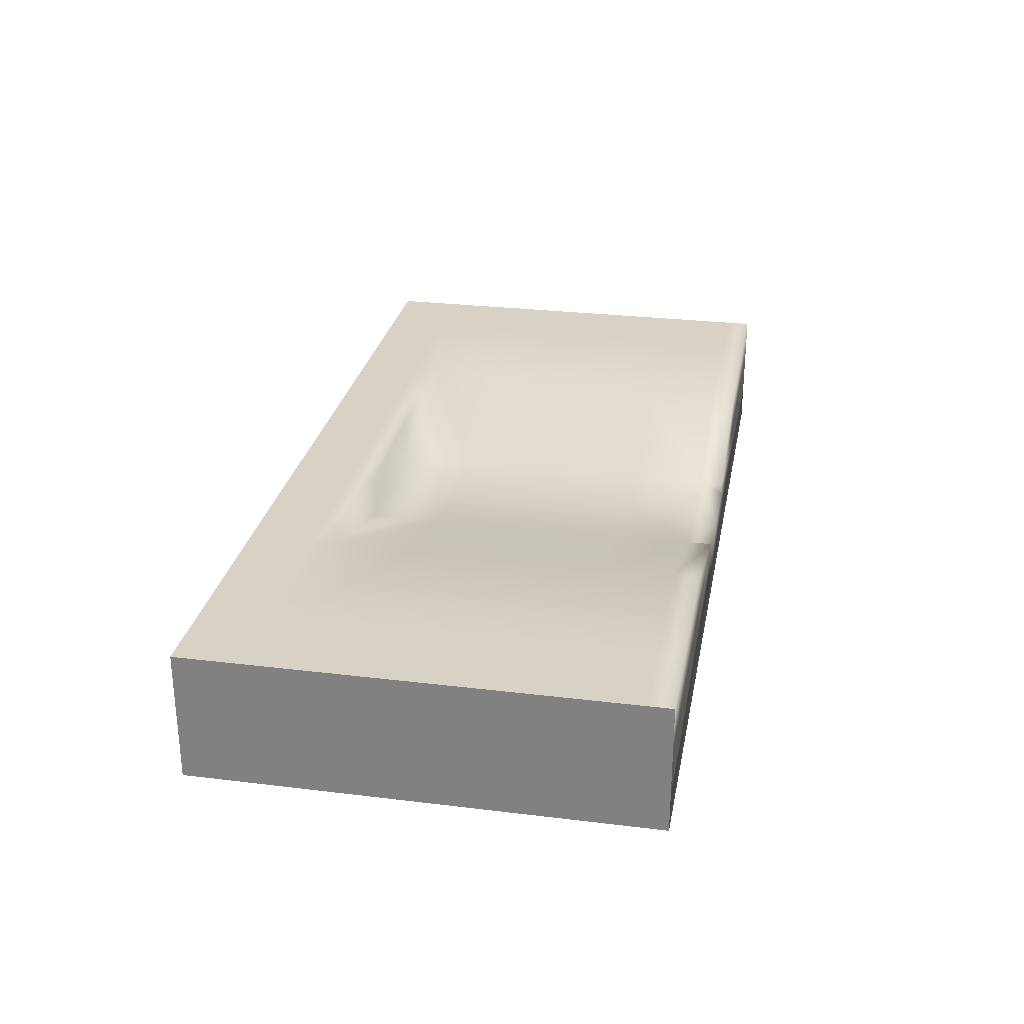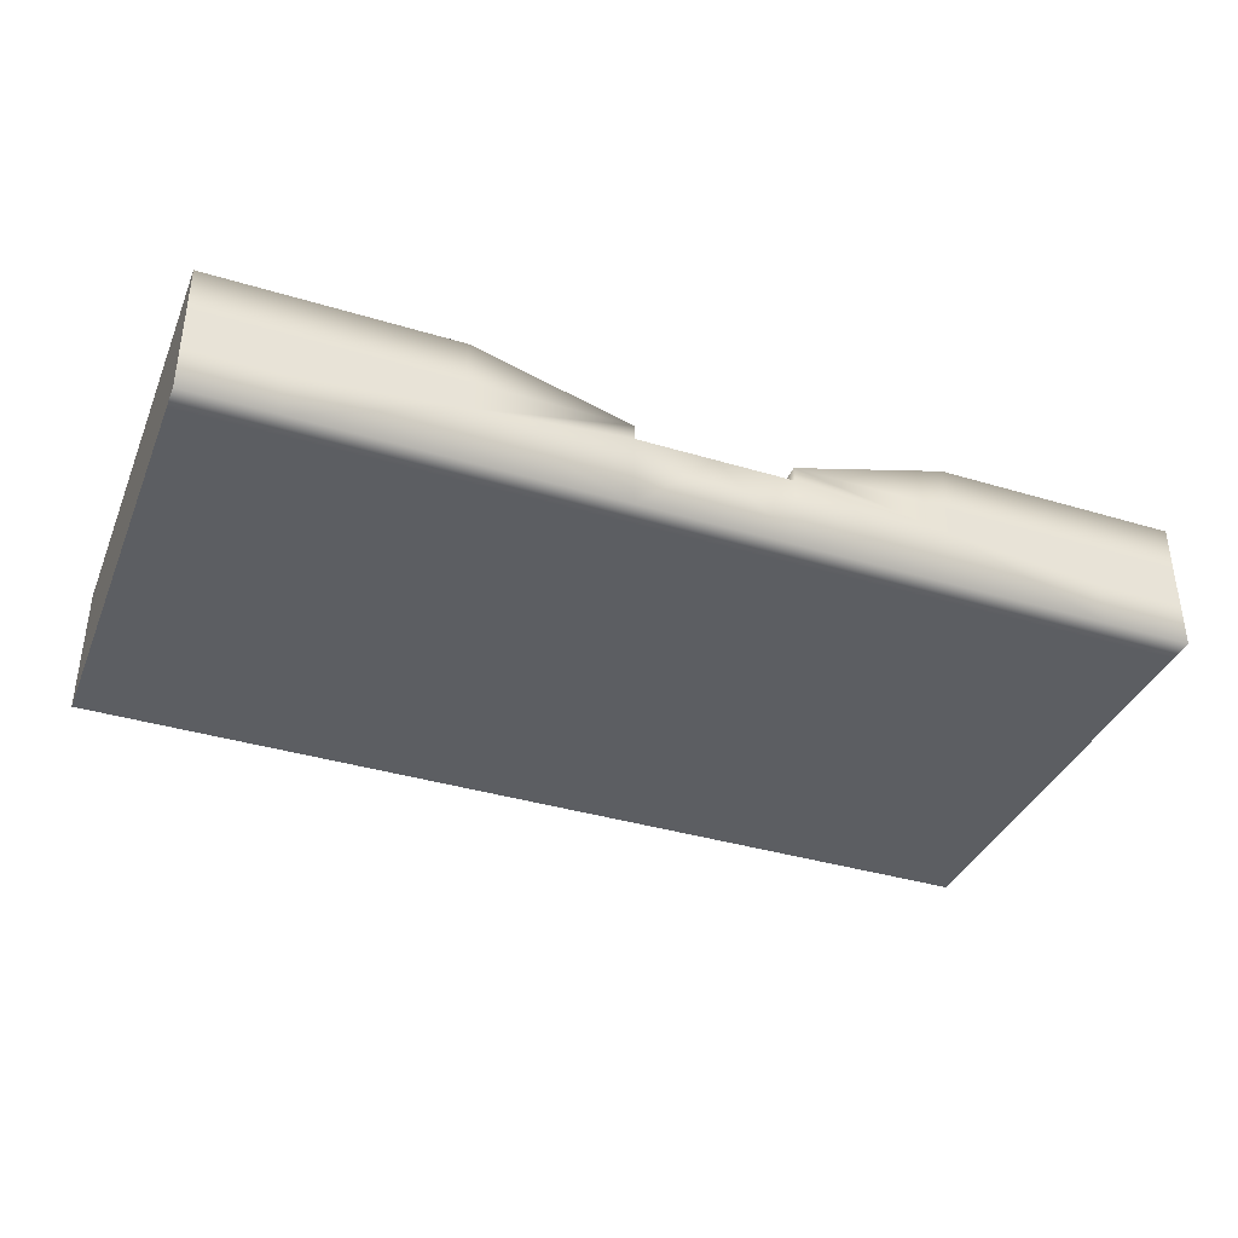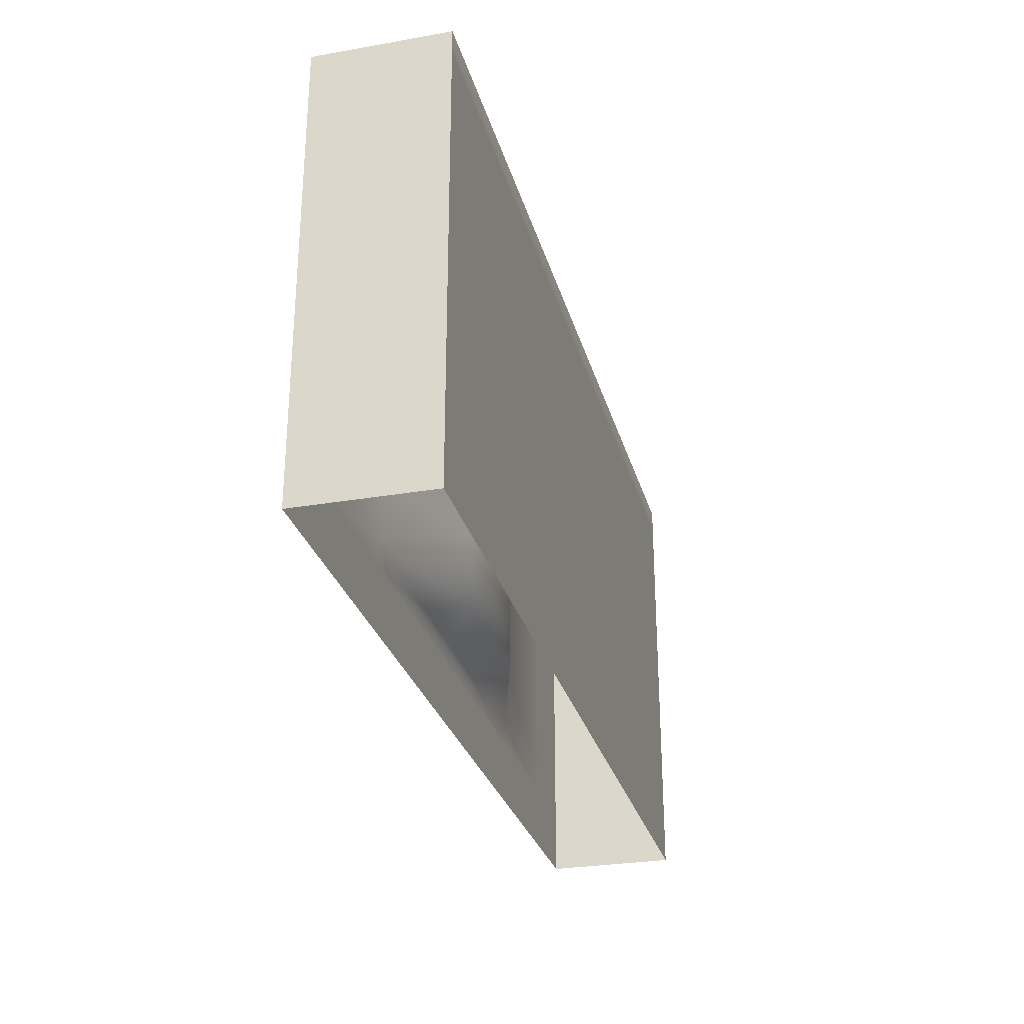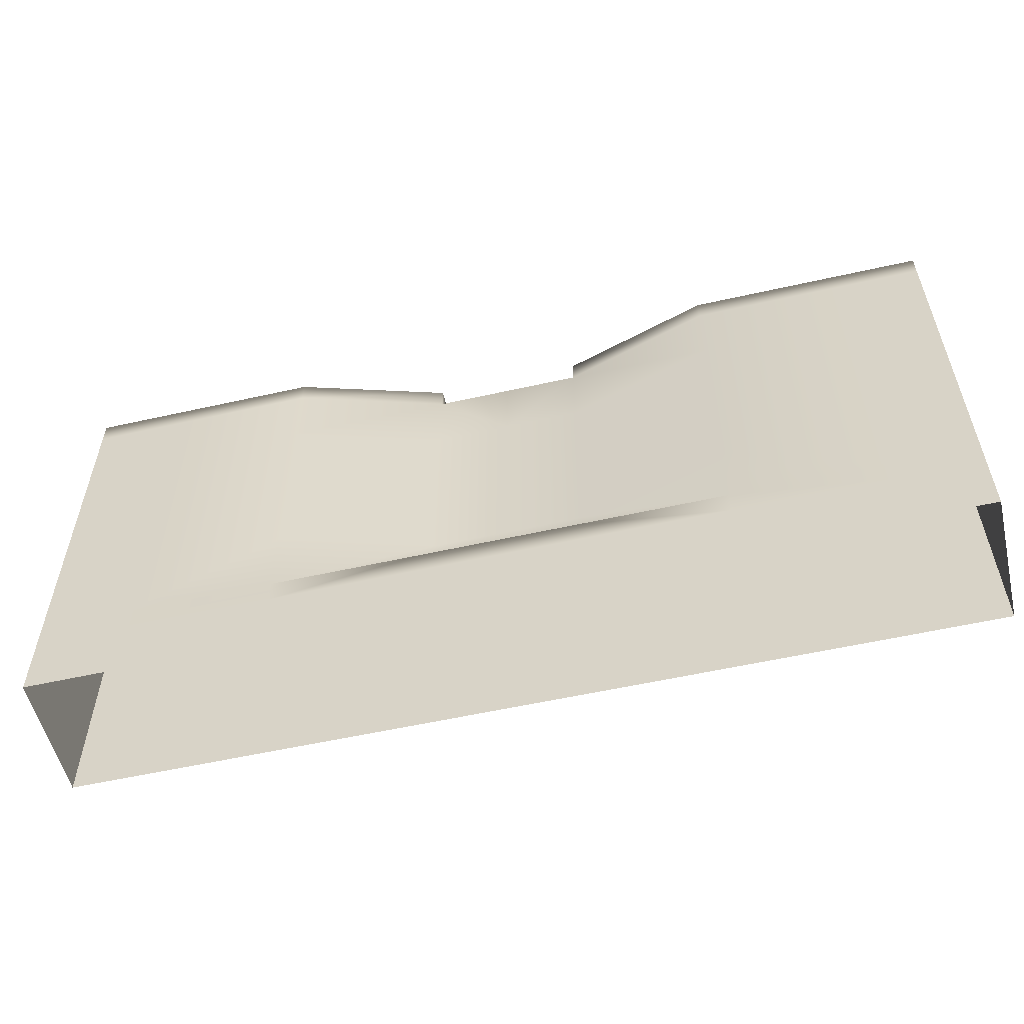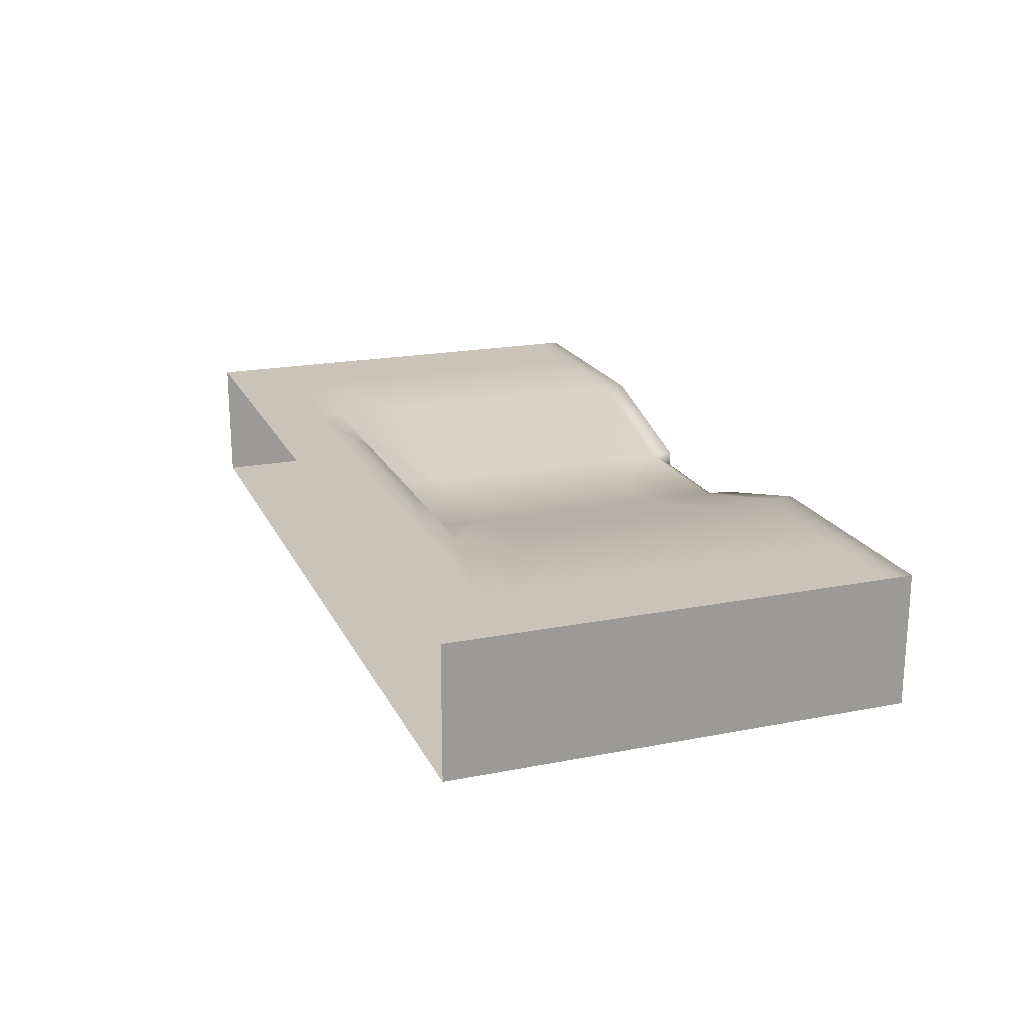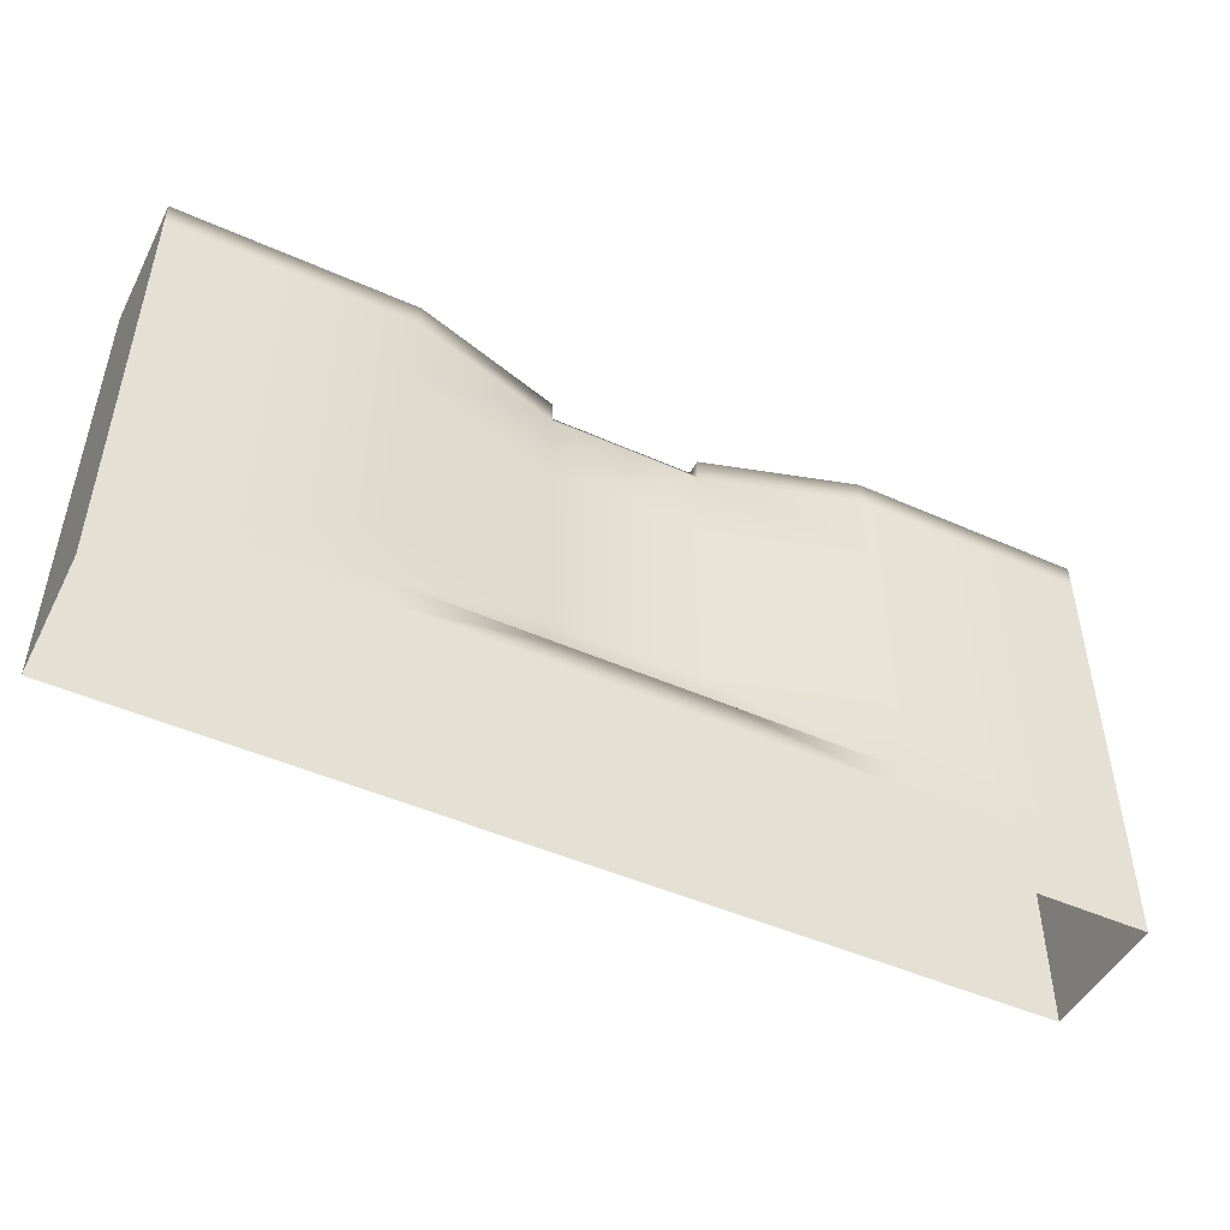
<metadata>
{"format":"obj","ext":"obj","renderer":"f3d","projection":"perspective","resolution":1024,"background":"white","views":[{"elev":27.6,"azim":-79.4,"up":"+Y"},{"elev":-37.6,"azim":-21.1,"up":"+Y"},{"elev":-28.5,"azim":-75.4,"up":"+Z"},{"elev":-55.3,"azim":-166.6,"up":"+Z"},{"elev":19.9,"azim":-109.8,"up":"+Y"},{"elev":-48.1,"azim":153.5,"up":"+Z"}]}
</metadata>
<code>
v  1.303 2 4
v  1 2 4
v  1 2 5.5
v  1.303 2 5.5
v  3.582 2 4
v  3.582 2 5.5
v  1 1.333 7
v  1 0.6667 7
v  1.303 0.6667 7
v  1.303 1.333 7
v  3.582 0.8869 7
v  3.582 1.333 7
v  1.303 2 0
v  1 2 0
v  1 2 1
v  1.303 2 1
v  3.582 2 0
v  3.582 2 1
v  5.861 2 0
v  5.861 2 1
v  1.303 2 2.5
v  1 2 2.5
v  3.582 2 2.5
v  1.303 2 6.632
v  1 2 6.632
v  1 2 7
v  1.303 2 7
v  3.582 2 6.632
v  3.582 2 7
v  0 2 4
v  0 2 5.5
v  0 1.333 7
v  0 0.6667 7
v  0 2 0
v  0 2 1
v  0 2 2.5
v  0 2 6.632
v  0 2 7
v  1 2 1.375
v  1.303 2 1.375
v  3.582 2 1.375
v  5.861 2 1.375
v  0 2 1.375
v  1 0 7
v  1.303 0 7
v  5.861 1.333 7
v  0 0 7
v  5.861 1.333 5.5
v  5.861 1.333 4
v  5.861 1.333 2.5
v  5.861 1.333 6.632
v  5.861 1.333 1.375
v  7 1.333 2.5
v  7 1.333 1.375
v  7 1.333 4
v  7 1.333 5.5
v  5.861 0 7
v  5.861 1.107 7
v  3.582 0 7
v  7 2 1.375
v  7 2 1
v  7 1.107 7
v  7 1.333 6.632
v  7 2 0
v  7 0 7
v  12.7 2 4
v  12.7 2 5.5
v  13 2 5.5
v  13 2 4
v  10.42 2 4
v  10.42 2 5.5
v  13 1.333 7
v  12.7 1.333 7
v  12.7 0.6667 7
v  13 0.6667 7
v  10.42 1.333 7
v  10.42 0.8869 7
v  12.7 2 0
v  12.7 2 1
v  13 2 1
v  13 2 0
v  10.42 2 0
v  10.42 2 1
v  8.139 2 0
v  8.139 2 1
v  12.7 2 2.5
v  13 2 2.5
v  10.42 2 2.5
v  12.7 2 6.632
v  12.7 2 7
v  13 2 7
v  13 2 6.632
v  10.42 2 6.632
v  10.42 2 7
v  14 2 5.5
v  14 2 4
v  14 1.333 7
v  14 0.6667 7
v  14 2 1
v  14 2 0
v  14 2 2.5
v  14 2 7
v  14 2 6.632
v  12.7 2 1.375
v  13 2 1.375
v  10.42 2 1.375
v  8.139 2 1.375
v  14 2 1.375
v  12.7 0 7
v  13 0 7
v  8.139 1.333 7
v  14 0 7
v  8.139 1.333 4
v  8.139 1.333 5.5
v  8.139 1.333 2.5
v  8.139 1.333 6.632
v  8.139 1.333 1.375
v  8.139 0 7
v  10.42 0 7
v  8.139 1.107 7
v  5.861 0 6.632
v  7 0 6.632
v  5.861 0 5.5
v  7 0 5.5
v  1.303 0 4
v  1.303 0 5.5
v  1 0 5.5
v  1 0 4
v  3.582 0 4
v  3.582 0 5.5
v  5.861 0 4
v  1.303 0 0
v  1.303 0 1
v  1 0 1
v  1 0 0
v  3.582 0 0
v  3.582 0 1
v  5.861 0 0
v  5.861 0 1
v  1.303 0 2.5
v  1 0 2.5
v  3.582 0 2.5
v  5.861 0 2.5
v  1.303 0 6.632
v  1 0 6.632
v  3.582 0 6.632
v  0 0 5.5
v  0 0 4
v  0 0 1
v  0 0 0
v  0 0 2.5
v  0 0 6.632
v  7 0 1
v  7 0 1.375
v  5.861 0 1.375
v  1.303 0 1.375
v  1 0 1.375
v  3.582 0 1.375
v  0 0 1.375
v  7 0 2.5
v  7 0 4
v  7 0 0
v  8.139 0 6.632
v  8.139 0 5.5
v  12.7 0 4
v  13 0 4
v  13 0 5.5
v  12.7 0 5.5
v  10.42 0 4
v  10.42 0 5.5
v  8.139 0 4
v  12.7 0 0
v  13 0 0
v  13 0 1
v  12.7 0 1
v  10.42 0 0
v  10.42 0 1
v  8.139 0 0
v  8.139 0 1
v  12.7 0 2.5
v  13 0 2.5
v  10.42 0 2.5
v  8.139 0 2.5
v  12.7 0 6.632
v  13 0 6.632
v  10.42 0 6.632
v  14 0 4
v  14 0 5.5
v  14 0 0
v  14 0 1
v  14 0 2.5
v  14 0 6.632
v  8.139 0 1.375
v  13 0 1.375
v  12.7 0 1.375
v  10.42 0 1.375
v  14 0 1.375
v  0 1.333 4
v  0 1.333 5.5
v  0 1.333 0
v  0 1.333 1
v  0 1.333 2.5
v  0 1.333 6.632
v  0 1.333 1.375
v  14 1.333 5.5
v  14 1.333 4
v  14 1.333 1
v  14 1.333 0
v  14 1.333 2.5
v  14 1.333 6.632
v  14 1.333 1.375
v  0 0.6667 4
v  0 0.6667 5.5
v  0 0.6667 0
v  0 0.6667 1
v  0 0.6667 2.5
v  0 0.6667 6.632
v  0 0.6667 1.375
v  14 0.6667 5.5
v  14 0.6667 4
v  14 0.6667 1
v  14 0.6667 0
v  14 0.6667 2.5
v  14 0.6667 6.632
v  14 0.6667 1.375
o ground_dip
g ground_dip
f 1 2 3 4
f 5 1 4 6
f 7 8 9 10
f 10 9 11 12
f 13 14 15 16
f 17 13 16 18
f 19 17 18 20
f 21 22 2 1
f 23 21 1 5
f 24 25 26 27
f 28 24 27 29
f 4 3 25 24
f 6 4 24 28
f 2 30 31 3
f 32 33 8 7
f 14 34 35 15
f 22 36 30 2
f 25 37 38 26
f 3 31 37 25
f 15 39 40 16
f 16 40 41 18
f 18 41 42 20
f 35 43 39 15
f 39 22 21 40
f 40 21 23 41
f 43 36 22 39
f 8 44 45 9
f 10 27 26 7
f 46 29 12
f 33 47 44 8
f 7 26 38 32
f 5 6 48 49
f 23 5 49 50
f 28 29 46 51
f 6 28 51 48
f 41 23 50 52
f 42 41 52
f 52 50 53 54
f 50 49 55 53
f 49 48 56 55
f 57 58 11 59
f 58 51 46
f 11 58 46 12
f 11 9 45 59
f 29 27 10 12
f 20 42 60 61
f 51 58 62 63
f 64 19 20 61
f 60 42 52 54
f 56 48 51 63
f 62 58 57 65
f 66 67 68 69
f 70 71 67 66
f 72 73 74 75
f 73 76 77 74
f 78 79 80 81
f 82 83 79 78
f 84 85 83 82
f 86 66 69 87
f 88 70 66 86
f 89 90 91 92
f 93 94 90 89
f 67 89 92 68
f 71 93 89 67
f 69 68 95 96
f 97 72 75 98
f 81 80 99 100
f 87 69 96 101
f 92 91 102 103
f 68 92 103 95
f 80 79 104 105
f 79 83 106 104
f 83 85 107 106
f 99 80 105 108
f 105 104 86 87
f 104 106 88 86
f 108 105 87 101
f 75 74 109 110
f 73 72 91 90
f 111 76 94
f 98 75 110 112
f 72 97 102 91
f 70 113 114 71
f 88 115 113 70
f 93 116 111 94
f 71 114 116 93
f 106 117 115 88
f 107 117 106
f 117 54 53 115
f 115 53 55 113
f 113 55 56 114
f 118 119 77 120
f 120 111 116
f 77 76 111 120
f 77 119 109 74
f 94 76 73 90
f 85 61 60 107
f 116 63 62 120
f 64 61 85 84
f 60 54 117 107
f 56 63 116 114
f 62 65 118 120
f 57 121 122 65
f 121 123 124 122
f 125 126 127 128
f 129 130 126 125
f 131 123 130 129
f 132 133 134 135
f 136 137 133 132
f 138 139 137 136
f 140 125 128 141
f 142 129 125 140
f 143 131 129 142
f 144 45 44 145
f 146 59 45 144
f 121 57 59 146
f 126 144 145 127
f 130 146 144 126
f 123 121 146 130
f 128 127 147 148
f 135 134 149 150
f 141 128 148 151
f 145 44 47 152
f 127 145 152 147
f 139 153 154 155
f 134 133 156 157
f 133 137 158 156
f 137 139 155 158
f 149 134 157 159
f 155 154 160 143
f 157 156 140 141
f 156 158 142 140
f 158 155 143 142
f 159 157 141 151
f 161 124 123 131
f 162 153 139 138
f 160 161 131 143
f 118 65 122 163
f 163 122 124 164
f 165 166 167 168
f 169 165 168 170
f 171 169 170 164
f 172 173 174 175
f 176 172 175 177
f 178 176 177 179
f 180 181 166 165
f 182 180 165 169
f 183 182 169 171
f 184 185 110 109
f 186 184 109 119
f 163 186 119 118
f 168 167 185 184
f 170 168 184 186
f 164 170 186 163
f 166 187 188 167
f 173 189 190 174
f 181 191 187 166
f 185 192 112 110
f 167 188 192 185
f 179 193 154 153
f 174 194 195 175
f 175 195 196 177
f 177 196 193 179
f 190 197 194 174
f 193 183 160 154
f 194 181 180 195
f 195 180 182 196
f 196 182 183 193
f 197 191 181 194
f 161 171 164 124
f 162 178 179 153
f 160 183 171 161
f 31 30 198 199
f 35 34 200 201
f 30 36 202 198
f 38 37 203 32
f 37 31 199 203
f 43 35 201 204
f 36 43 204 202
f 96 95 205 206
f 100 99 207 208
f 101 96 206 209
f 103 102 97 210
f 95 103 210 205
f 99 108 211 207
f 108 101 209 211
f 199 198 212 213
f 201 200 214 215
f 198 202 216 212
f 32 203 217 33
f 203 199 213 217
f 204 201 215 218
f 202 204 218 216
f 206 205 219 220
f 208 207 221 222
f 209 206 220 223
f 210 97 98 224
f 205 210 224 219
f 207 211 225 221
f 211 209 223 225
f 213 212 148 147
f 215 214 150 149
f 212 216 151 148
f 33 217 152 47
f 217 213 147 152
f 218 215 149 159
f 216 218 159 151
f 220 219 188 187
f 222 221 190 189
f 223 220 187 191
f 224 98 112 192
f 219 224 192 188
f 221 225 197 190
f 225 223 191 197

</code>
